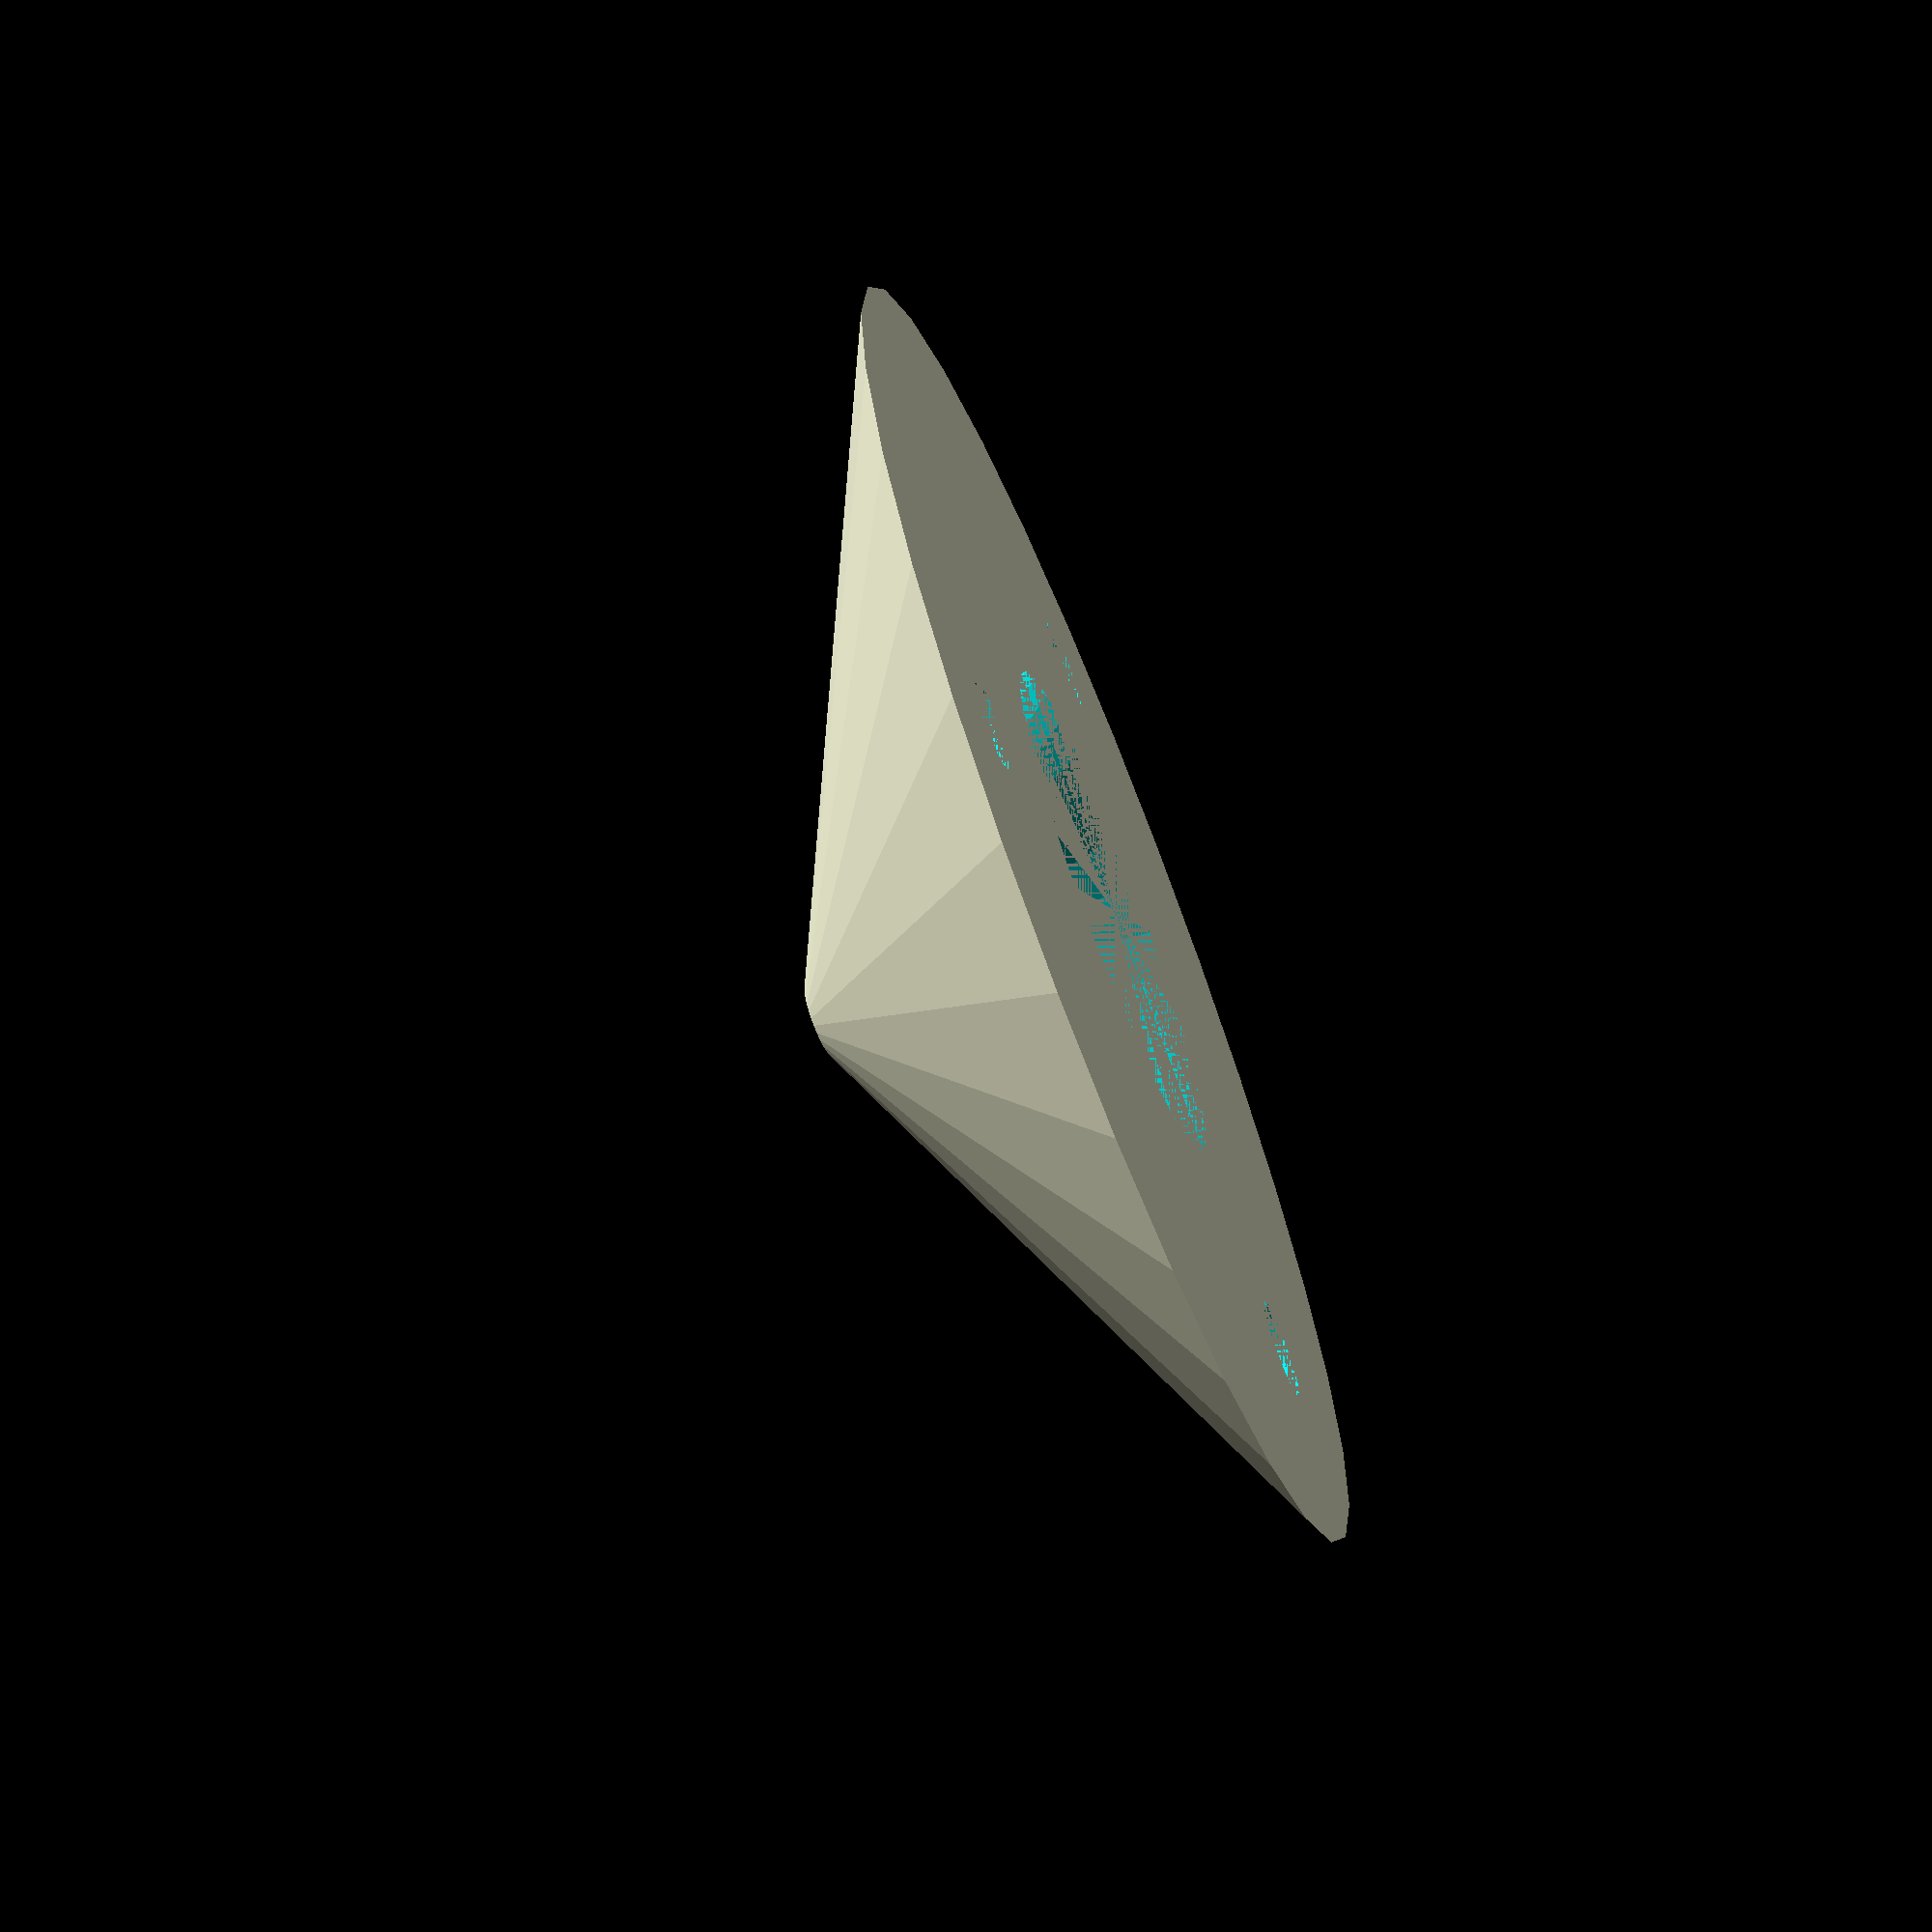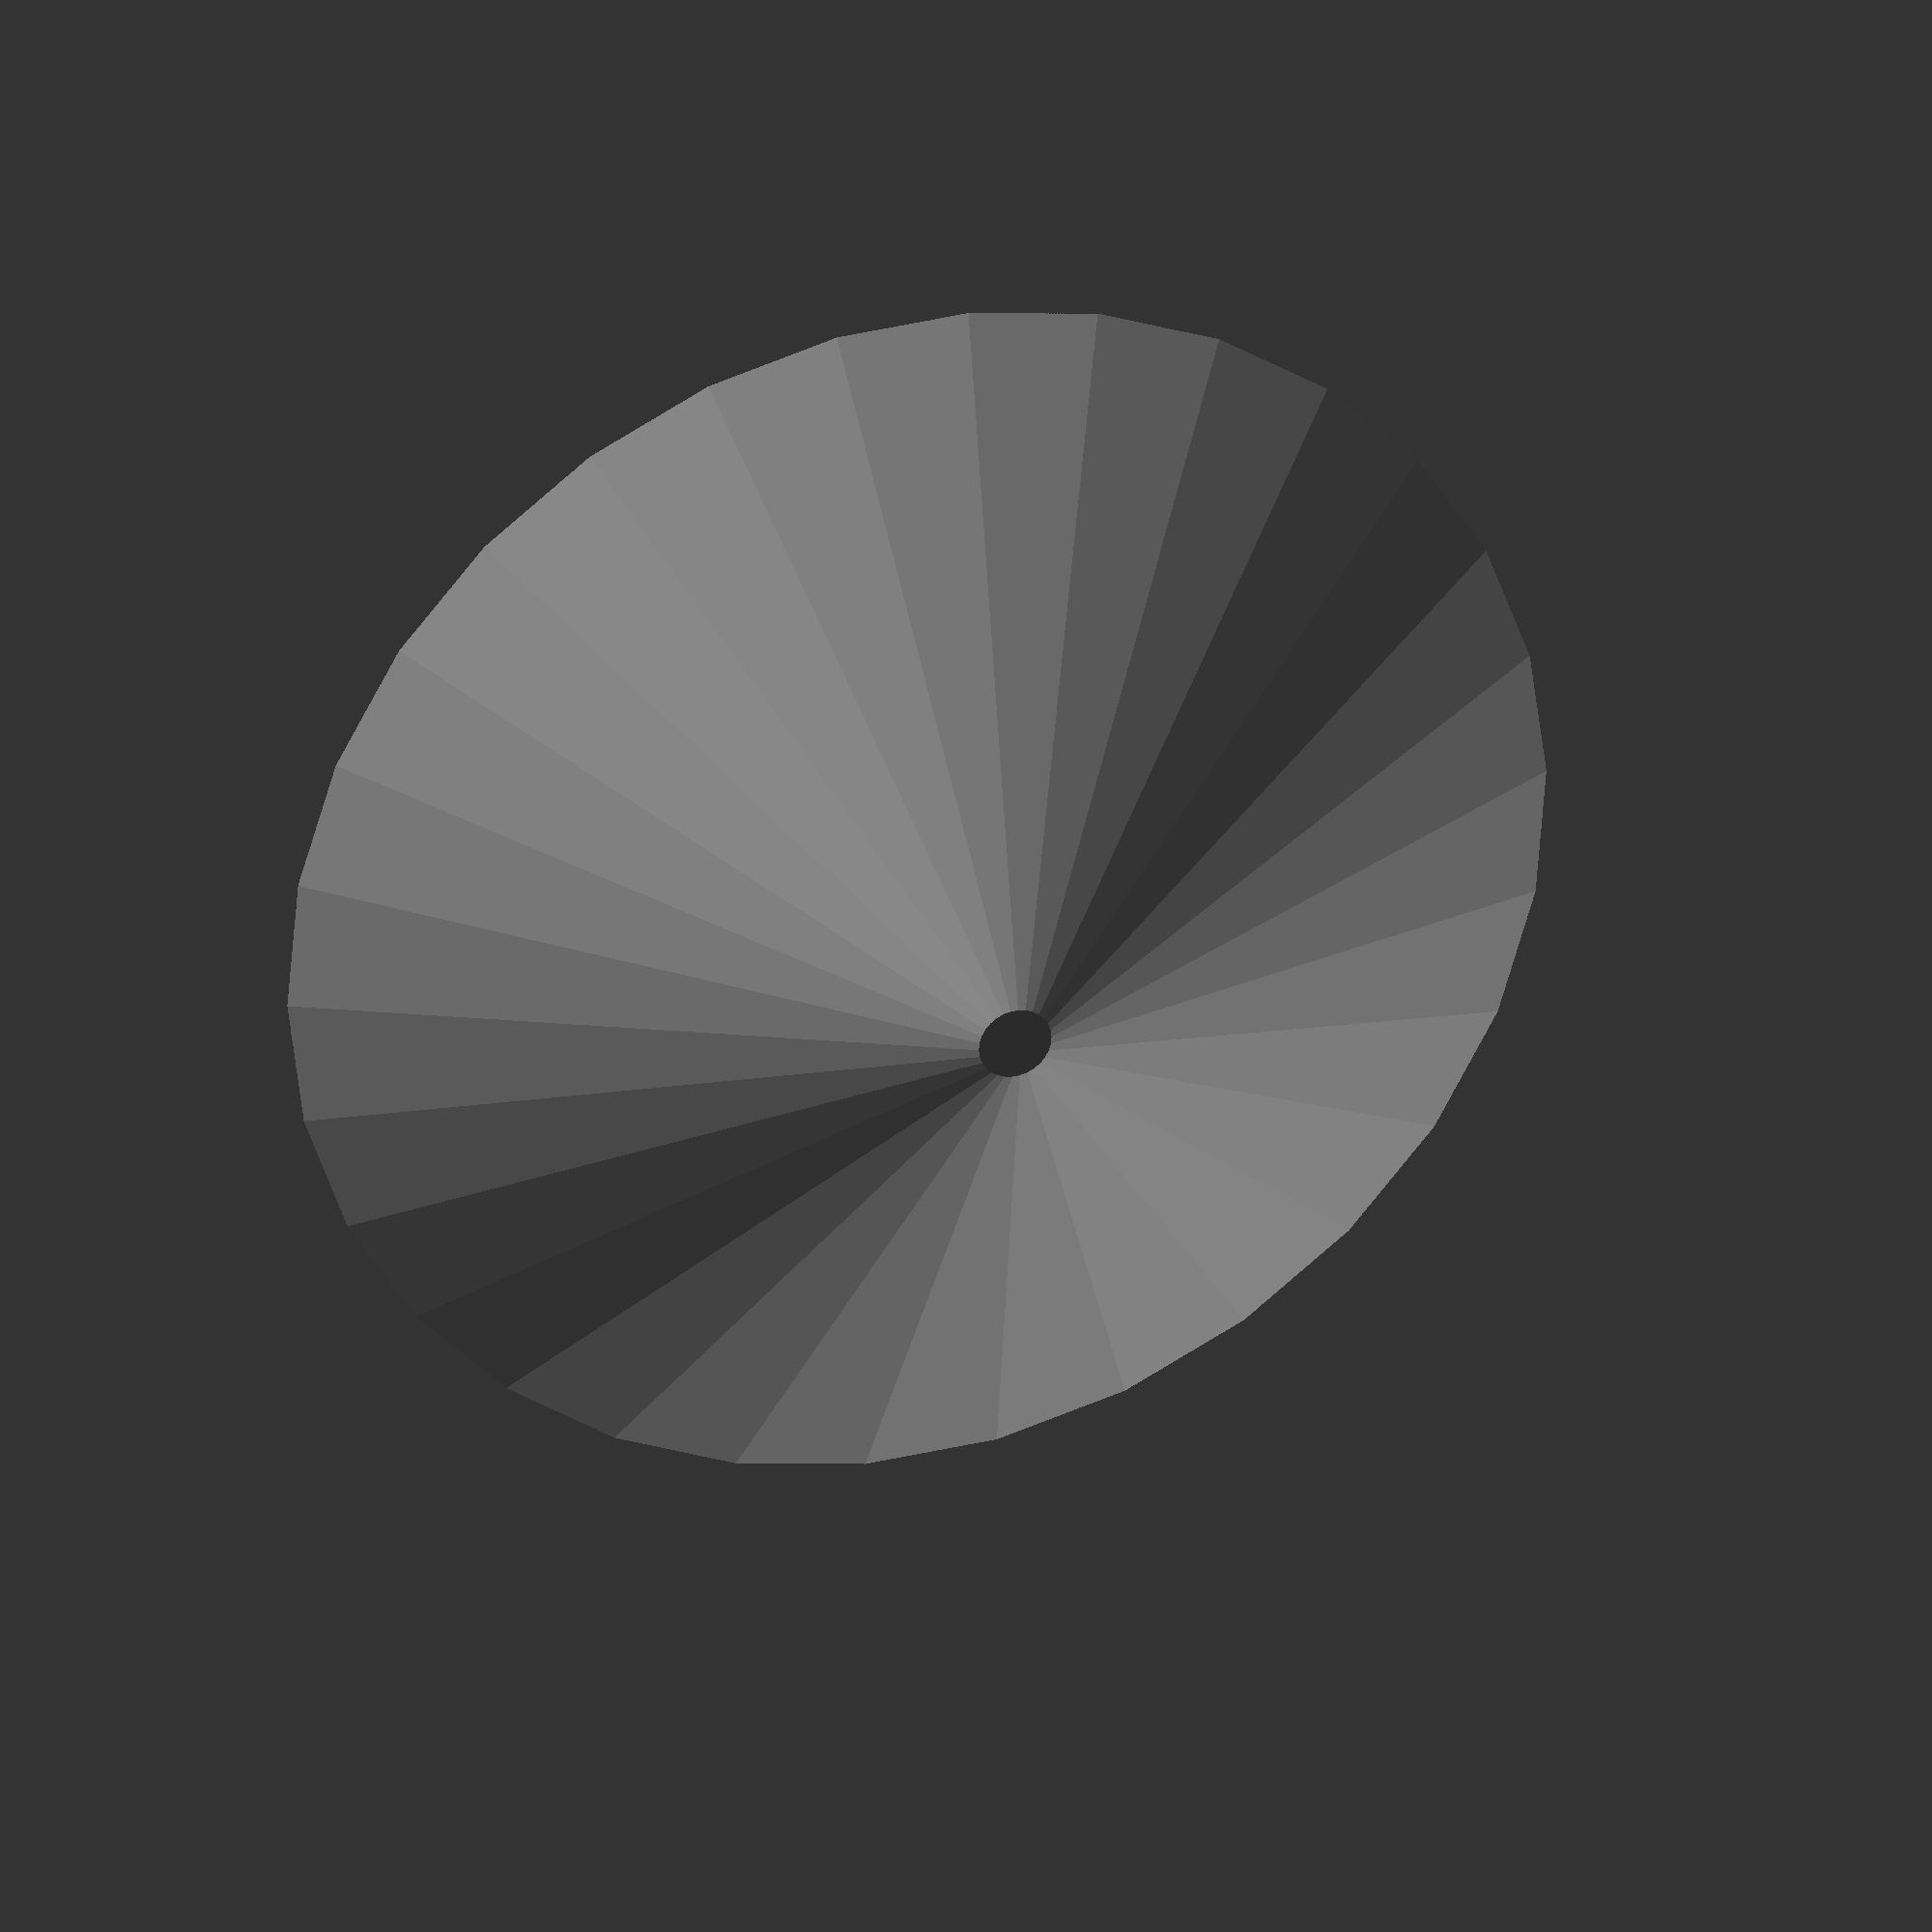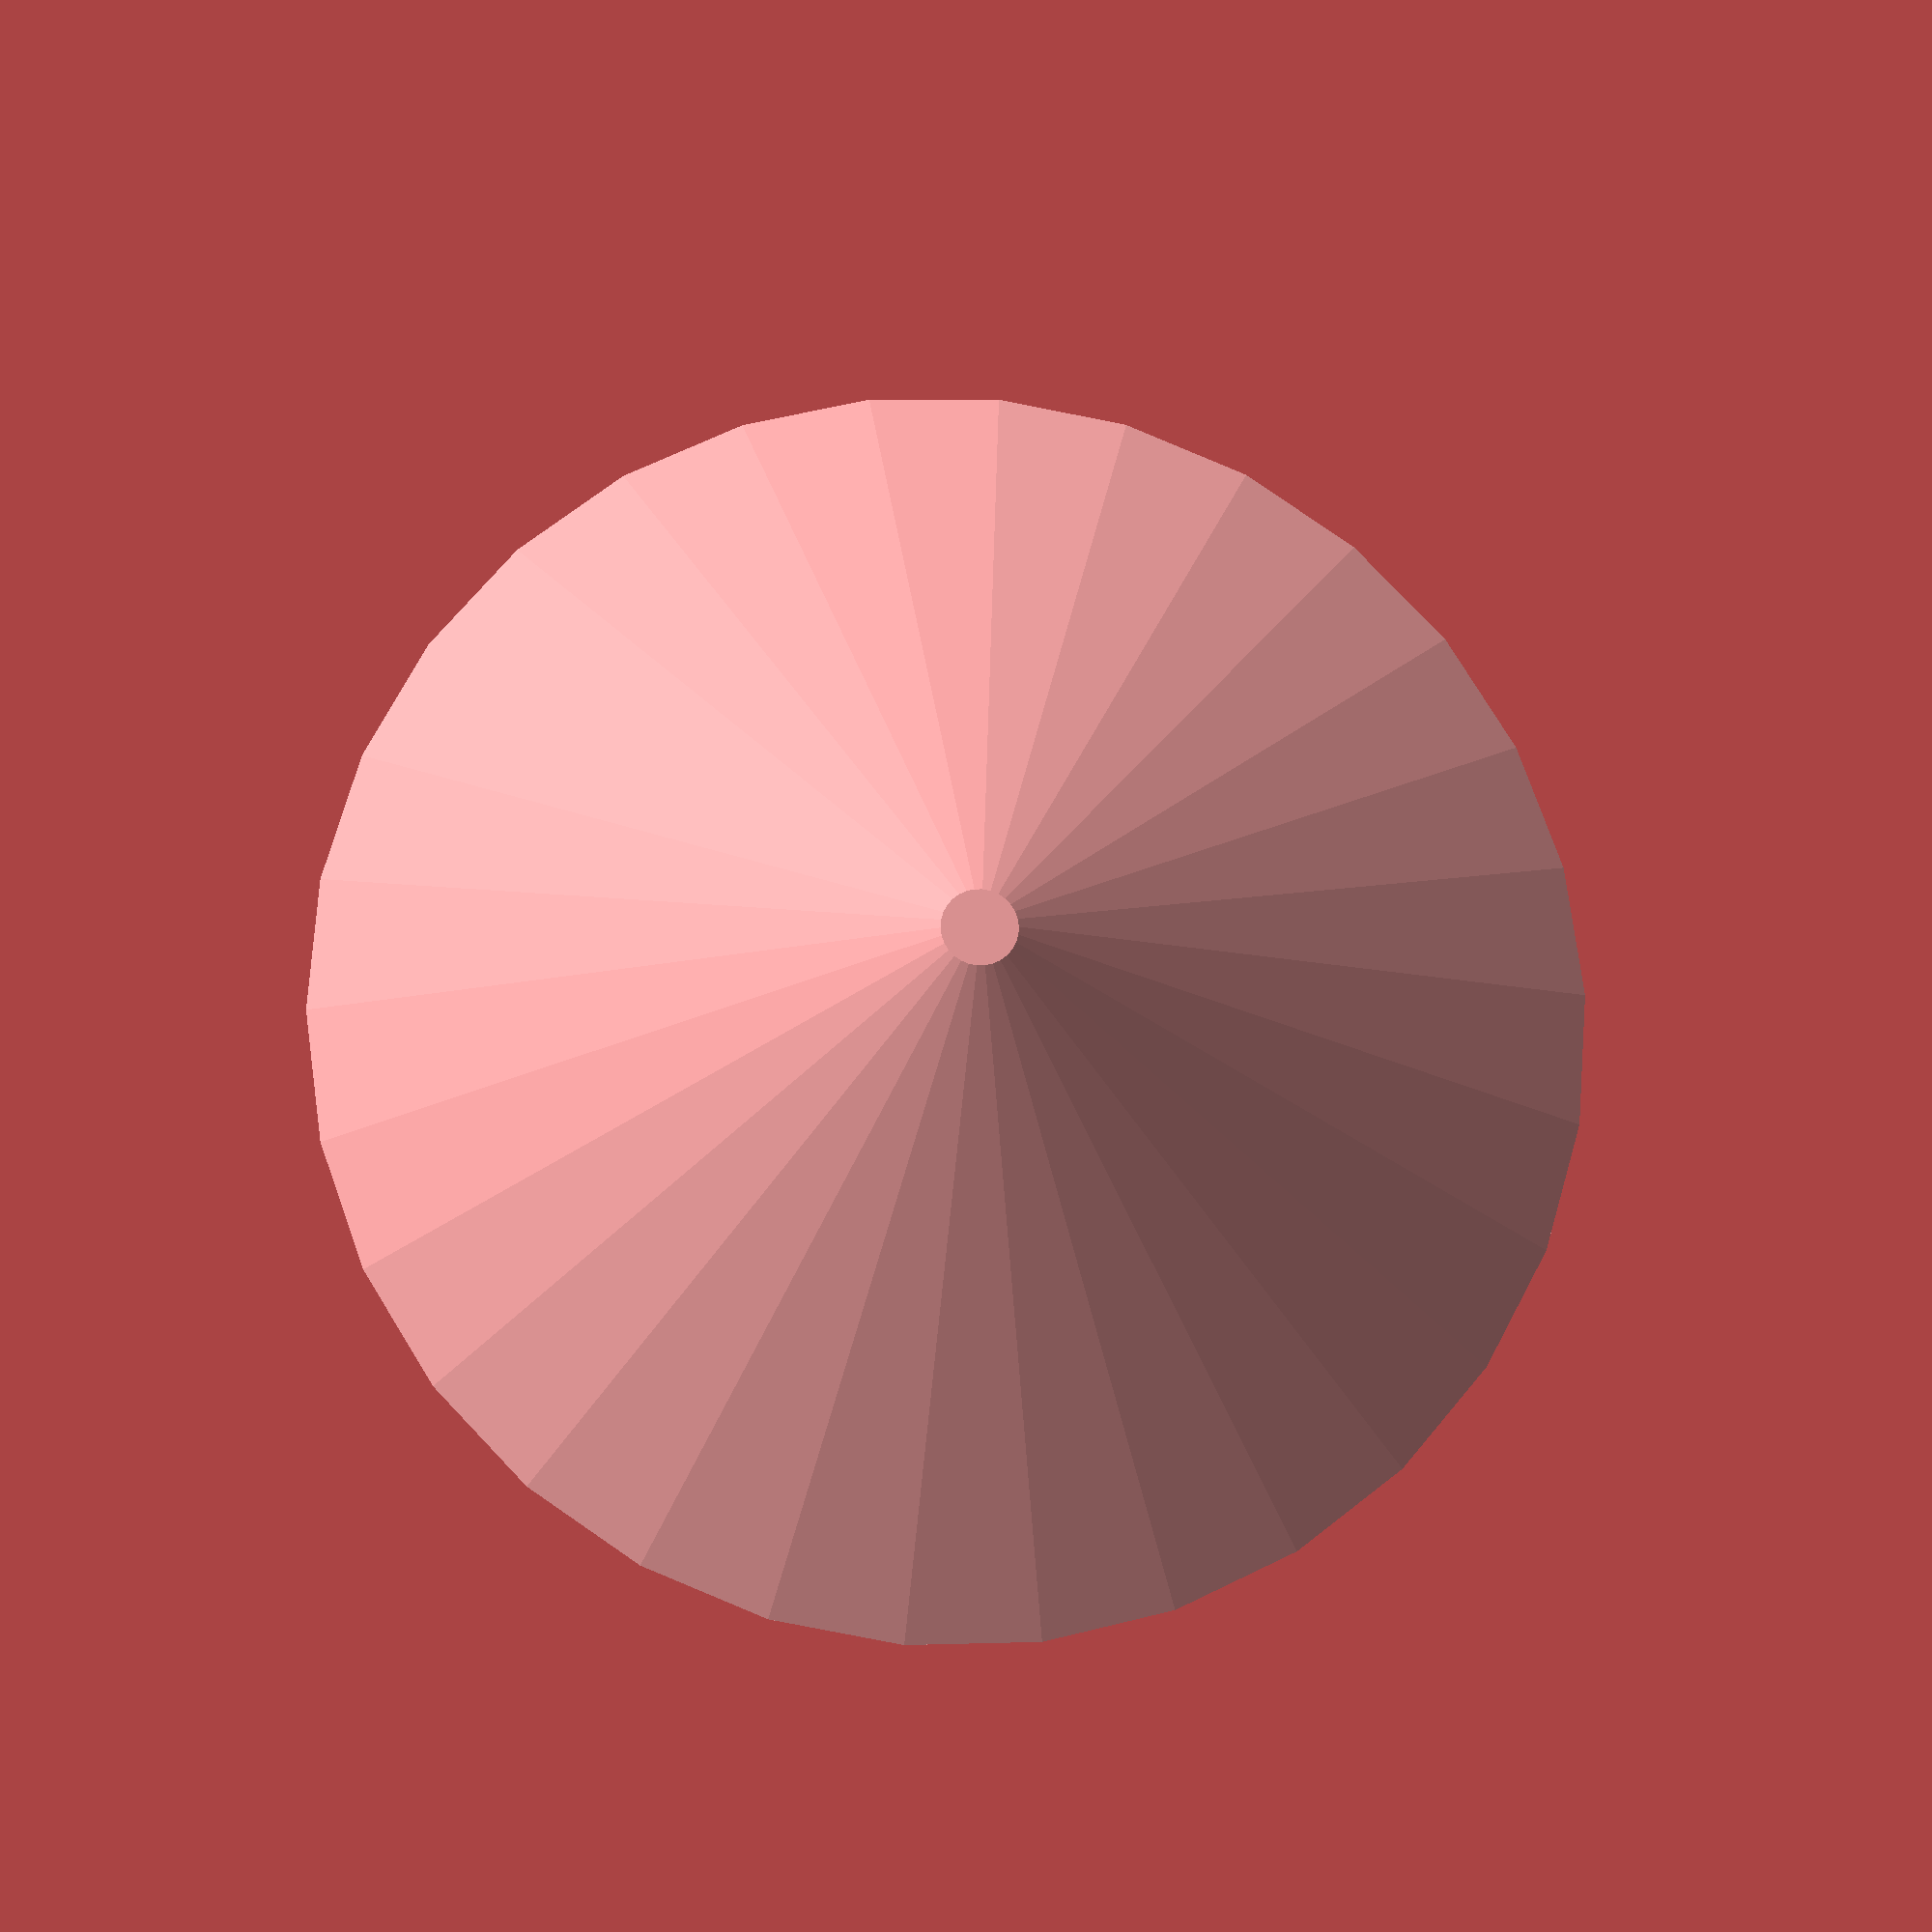
<openscad>
//Title: Slug Trap
//Author: Alex English - ProtoParadigm
//Date: 5-21-2012
//License: Creative Commons

//Note: This is a beer based slug trap for killing slugs in the garden.  Just put some beer in the trap and place in the garden with the cover on.

outer_radius = 52;
inner_radius = 40;
height = 25;
post_height = 20;
wall_thickness = 3;

module slug_trap()
{
	difference()
	{
		cylinder(r1=outer_radius, r2=inner_radius, h=height);
		translate([0, 0, wall_thickness]) cylinder(r=inner_radius - wall_thickness, height - wall_thickness + 1);
	}
	for(x = [0, 360/3, 360/3*2]) rotate([0, 0, x]) translate([0, inner_radius - wall_thickness, 0]) cylinder(r=wall_thickness, h = height + post_height);
}

module slug_trap_lid()
{
	difference()
	{
		cylinder(r1=outer_radius, r2 = wall_thickness, height);
		for(x = [0, 360/3, 360/3*2]) rotate([0, 0, x]) translate([0, inner_radius - wall_thickness, 0]) cylinder(r = wall_thickness + 1, h = 5);
		cylinder(r1 = inner_radius/2, r2 = 2, height-3);
	}
}

//slug_trap();
slug_trap_lid();
</openscad>
<views>
elev=68.1 azim=13.8 roll=111.9 proj=p view=solid
elev=329.2 azim=298.7 roll=342.0 proj=o view=solid
elev=13.7 azim=214.2 roll=355.2 proj=p view=solid
</views>
